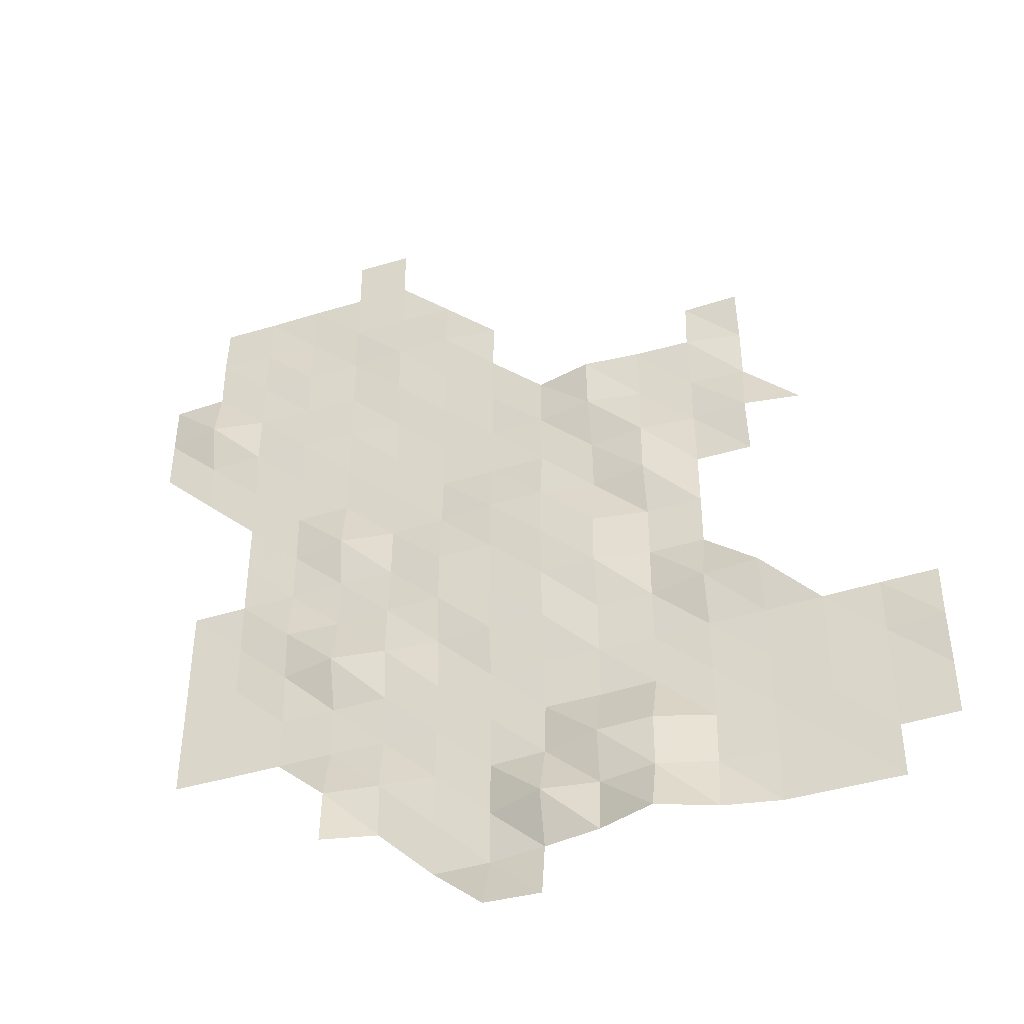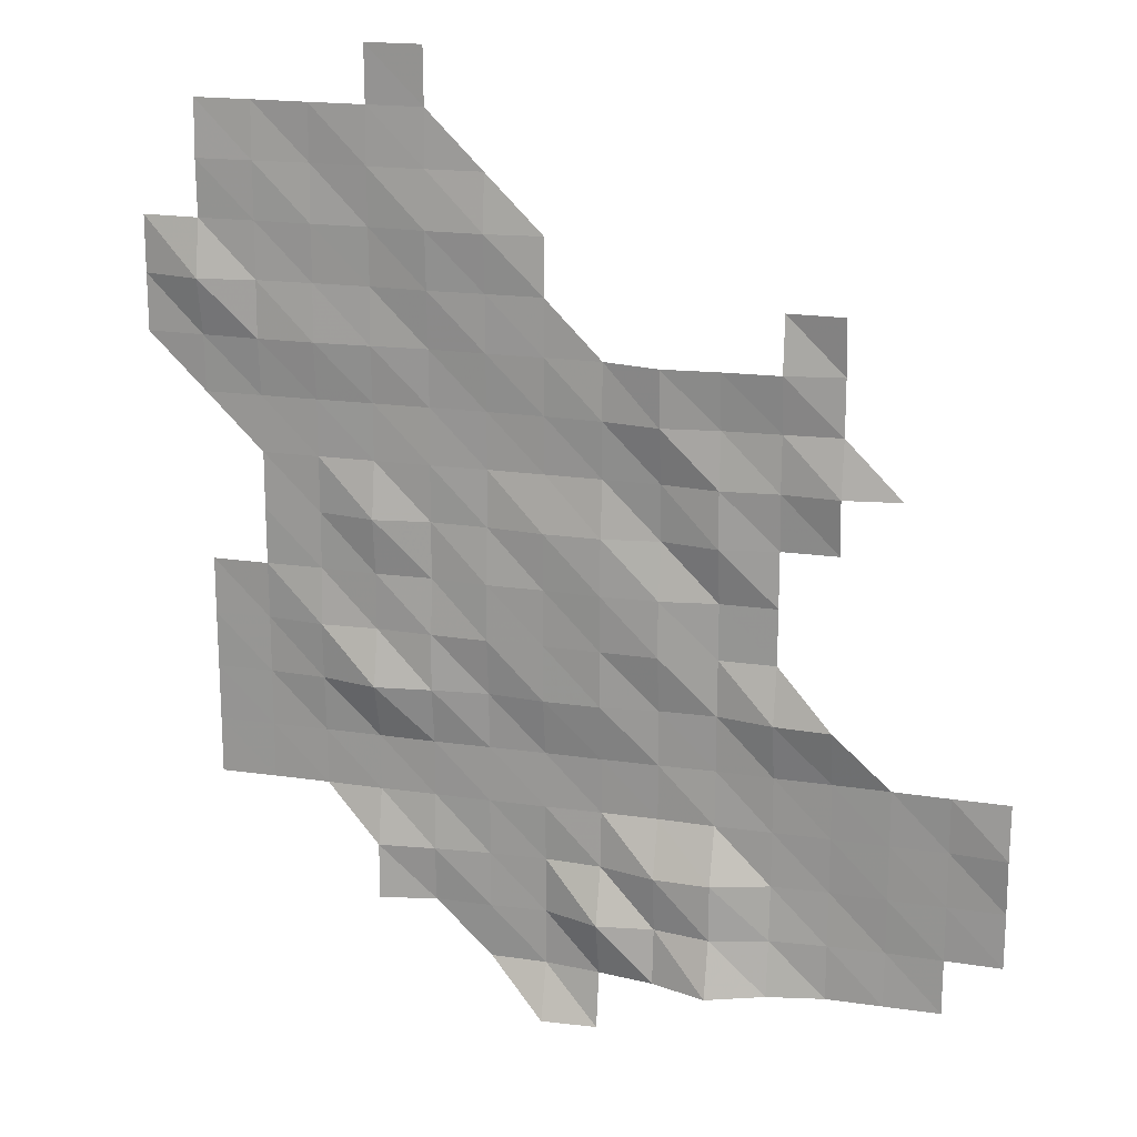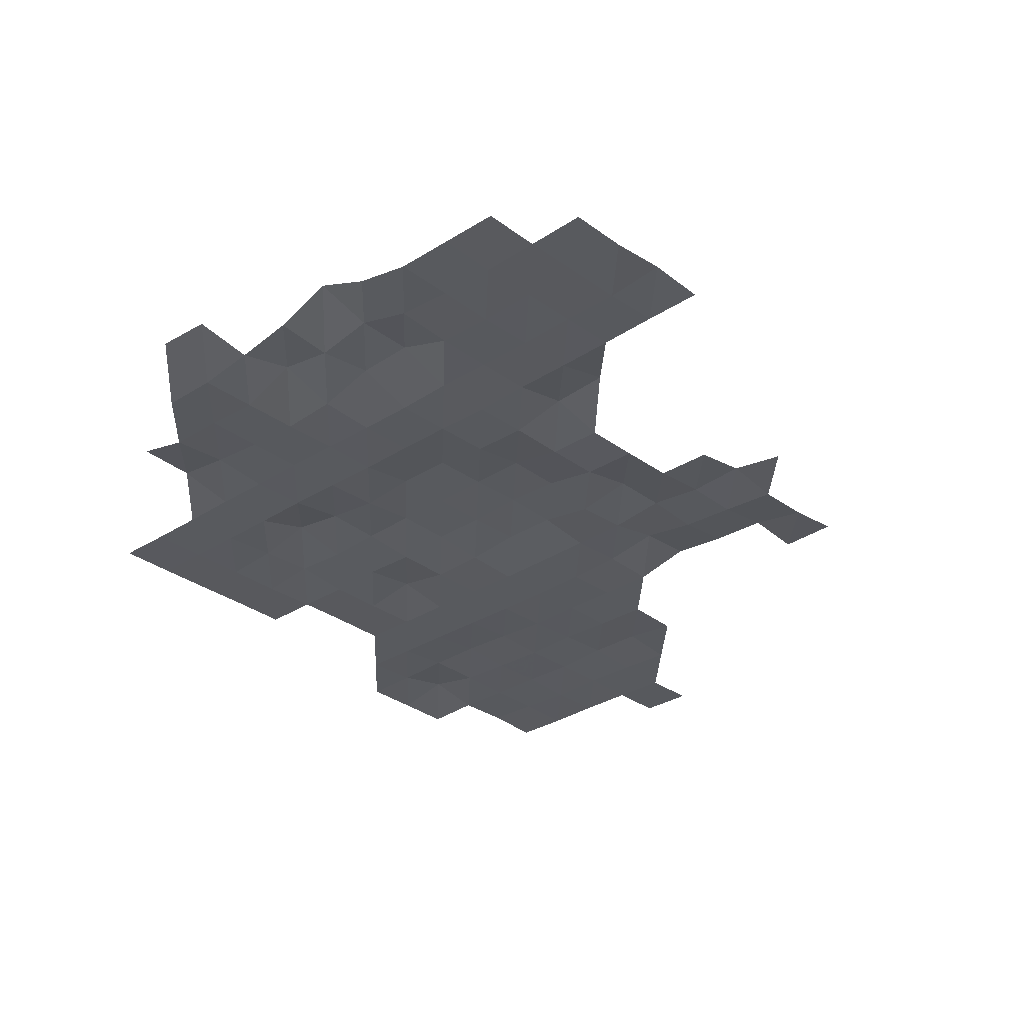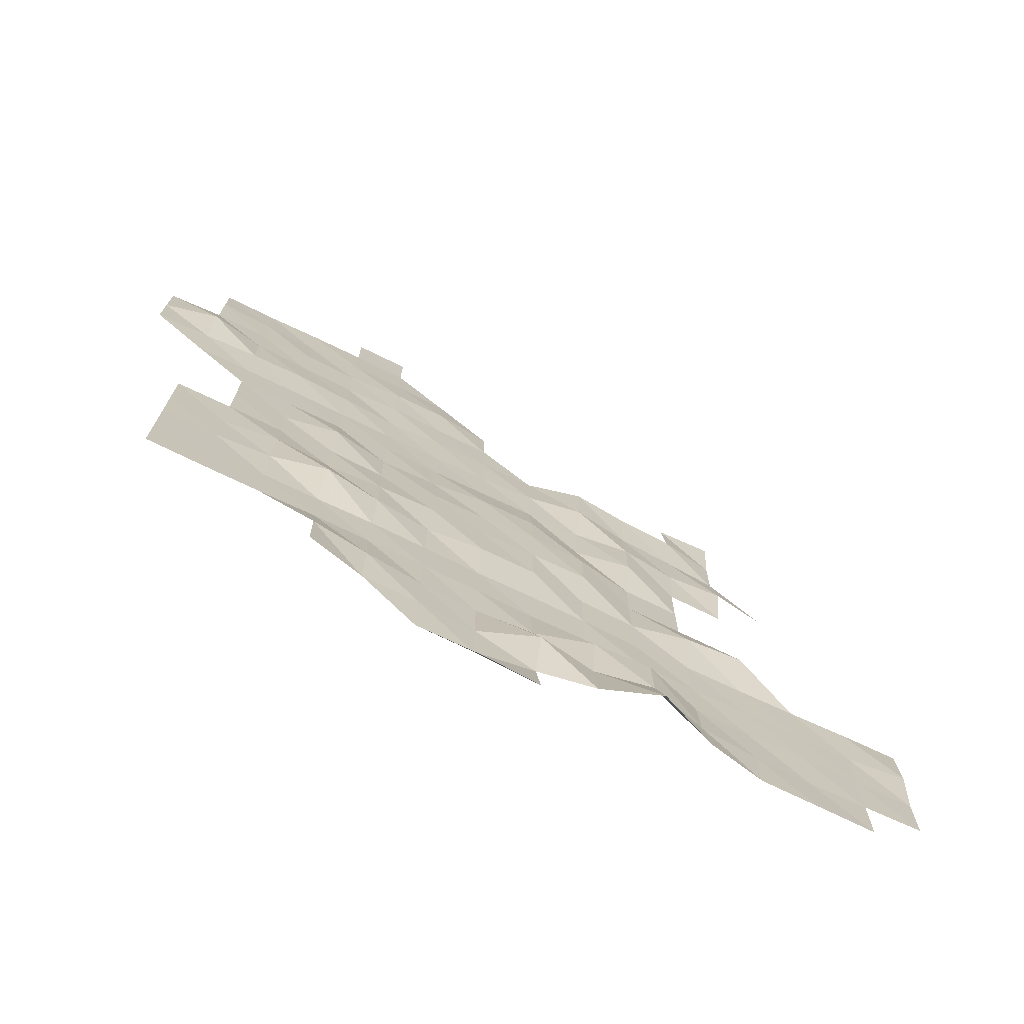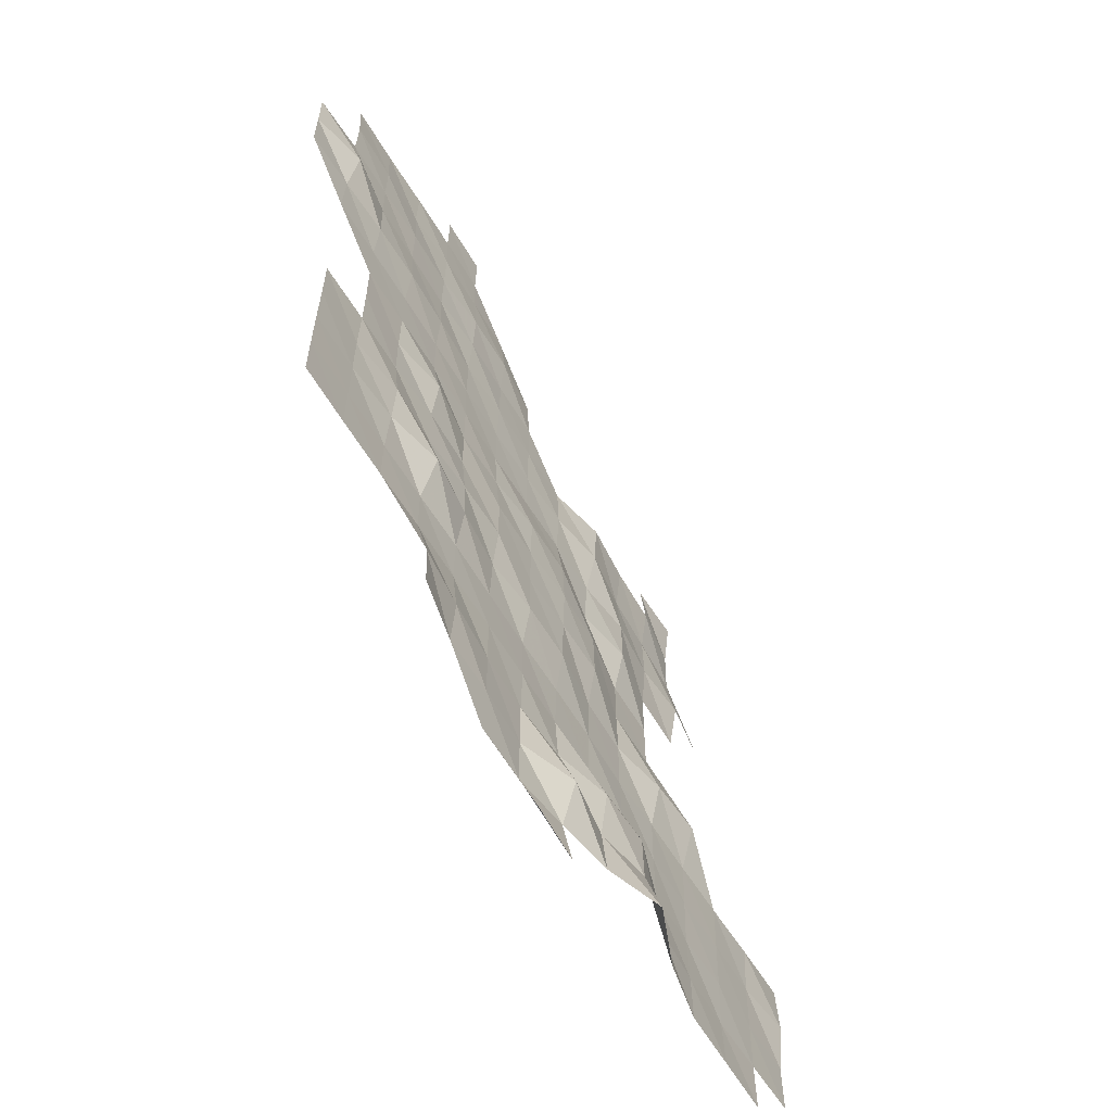
<metadata>
{"format":"obj","ext":"obj","renderer":"f3d","projection":"perspective","resolution":1024,"background":"white","views":[{"elev":-43.5,"azim":19.6,"up":"+Y"},{"elev":18.7,"azim":15.6,"up":"+Y"},{"elev":-30.3,"azim":42.9,"up":"+Z"},{"elev":-73.8,"azim":-25.9,"up":"+Y"},{"elev":-62.7,"azim":-58.9,"up":"+Y"}]}
</metadata>
<code>
v 7.735e+05 5.808e+06 3284
v 7.745e+05 5.808e+06 3235
v 7.725e+05 5.808e+06 2947
v 7.735e+05 5.808e+06 2947
v 7.745e+05 5.808e+06 3076
v 7.755e+05 5.808e+06 3242
v 7.765e+05 5.808e+06 3597
v 7.775e+05 5.808e+06 3191
v 7.785e+05 5.808e+06 2992
v 7.795e+05 5.808e+06 2991
v 7.805e+05 5.808e+06 2988
v 7.705e+05 5.81e+06 3219
v 7.715e+05 5.81e+06 2993
v 7.725e+05 5.81e+06 2991
v 7.735e+05 5.81e+06 2945
v 7.745e+05 5.81e+06 3313
v 7.755e+05 5.81e+06 3157
v 7.765e+05 5.81e+06 3328
v 7.775e+05 5.81e+06 3048
v 7.785e+05 5.81e+06 2979
v 7.795e+05 5.81e+06 2958
v 7.805e+05 5.81e+06 2982
v 7.815e+05 5.81e+06 3007
v 7.705e+05 5.81e+06 3176
v 7.715e+05 5.81e+06 3060
v 7.725e+05 5.81e+06 2978
v 7.735e+05 5.81e+06 2947
v 7.745e+05 5.81e+06 3003
v 7.755e+05 5.81e+06 3274
v 7.765e+05 5.81e+06 3311
v 7.775e+05 5.81e+06 2985
v 7.785e+05 5.81e+06 2956
v 7.795e+05 5.81e+06 2987
v 7.805e+05 5.81e+06 2990
v 7.815e+05 5.81e+06 3006
v 7.675e+05 5.812e+06 2950
v 7.685e+05 5.812e+06 2944
v 7.695e+05 5.812e+06 2949
v 7.705e+05 5.812e+06 2966
v 7.715e+05 5.812e+06 2962
v 7.725e+05 5.812e+06 2972
v 7.735e+05 5.812e+06 2967
v 7.745e+05 5.812e+06 2951
v 7.755e+05 5.812e+06 2950
v 7.765e+05 5.812e+06 2986
v 7.775e+05 5.812e+06 2977
v 7.785e+05 5.812e+06 2977
v 7.795e+05 5.812e+06 3001
v 7.805e+05 5.812e+06 2999
v 7.815e+05 5.812e+06 3100
v 7.675e+05 5.812e+06 2944
v 7.685e+05 5.812e+06 2942
v 7.695e+05 5.812e+06 2944
v 7.705e+05 5.812e+06 2952
v 7.715e+05 5.812e+06 2970
v 7.725e+05 5.812e+06 2962
v 7.735e+05 5.812e+06 2954
v 7.745e+05 5.812e+06 2967
v 7.755e+05 5.812e+06 2964
v 7.765e+05 5.812e+06 2948
v 7.775e+05 5.812e+06 2984
v 7.785e+05 5.812e+06 2996
v 7.795e+05 5.812e+06 3017
v 7.805e+05 5.812e+06 3045
v 7.815e+05 5.812e+06 3059
v 7.675e+05 5.814e+06 2944
v 7.685e+05 5.814e+06 2941
v 7.695e+05 5.814e+06 3006
v 7.705e+05 5.814e+06 3227
v 7.715e+05 5.814e+06 3096
v 7.725e+05 5.814e+06 2993
v 7.735e+05 5.814e+06 3088
v 7.745e+05 5.814e+06 3094
v 7.755e+05 5.814e+06 2980
v 7.765e+05 5.814e+06 2962
v 7.775e+05 5.814e+06 3166
v 7.785e+05 5.814e+06 3228
v 7.675e+05 5.814e+06 2949
v 7.685e+05 5.814e+06 2936
v 7.695e+05 5.814e+06 3051
v 7.705e+05 5.814e+06 3003
v 7.715e+05 5.814e+06 3055
v 7.725e+05 5.814e+06 3082
v 7.735e+05 5.814e+06 3076
v 7.745e+05 5.814e+06 3104
v 7.755e+05 5.814e+06 3122
v 7.765e+05 5.814e+06 2947
v 7.775e+05 5.814e+06 2946
v 7.675e+05 5.816e+06 2944
v 7.685e+05 5.816e+06 2955
v 7.695e+05 5.816e+06 2952
v 7.705e+05 5.816e+06 3000
v 7.715e+05 5.816e+06 2978
v 7.725e+05 5.816e+06 3069
v 7.735e+05 5.816e+06 3072
v 7.745e+05 5.816e+06 3132
v 7.755e+05 5.816e+06 3104
v 7.765e+05 5.816e+06 2945
v 7.775e+05 5.816e+06 2944
v 7.685e+05 5.816e+06 2961
v 7.695e+05 5.816e+06 2943
v 7.705e+05 5.816e+06 3113
v 7.715e+05 5.816e+06 2964
v 7.725e+05 5.816e+06 2992
v 7.735e+05 5.816e+06 3091
v 7.745e+05 5.816e+06 3099
v 7.755e+05 5.816e+06 2948
v 7.765e+05 5.816e+06 3127
v 7.775e+05 5.816e+06 2950
v 7.785e+05 5.816e+06 2945
v 7.685e+05 5.818e+06 2950
v 7.695e+05 5.818e+06 2951
v 7.705e+05 5.818e+06 2952
v 7.715e+05 5.818e+06 2962
v 7.725e+05 5.818e+06 2948
v 7.735e+05 5.818e+06 2960
v 7.745e+05 5.818e+06 2979
v 7.755e+05 5.818e+06 2998
v 7.765e+05 5.818e+06 3121
v 7.775e+05 5.818e+06 3024
v 7.785e+05 5.818e+06 3092
v 7.795e+05 5.818e+06 2946
v 7.675e+05 5.818e+06 2947
v 7.685e+05 5.818e+06 2945
v 7.695e+05 5.818e+06 2949
v 7.705e+05 5.818e+06 2945
v 7.715e+05 5.818e+06 2941
v 7.725e+05 5.818e+06 2945
v 7.735e+05 5.818e+06 2971
v 7.745e+05 5.818e+06 3022
v 7.755e+05 5.818e+06 3183
v 7.765e+05 5.818e+06 3046
v 7.775e+05 5.818e+06 3004
v 7.785e+05 5.818e+06 2950
v 7.665e+05 5.82e+06 2956
v 7.675e+05 5.82e+06 2979
v 7.685e+05 5.82e+06 3022
v 7.695e+05 5.82e+06 3036
v 7.705e+05 5.82e+06 3002
v 7.715e+05 5.82e+06 2952
v 7.725e+05 5.82e+06 2984
v 7.735e+05 5.82e+06 2986
v 7.745e+05 5.82e+06 2995
v 7.755e+05 5.82e+06 3226
v 7.765e+05 5.82e+06 3146
v 7.775e+05 5.82e+06 3121
v 7.785e+05 5.82e+06 2960
v 7.665e+05 5.82e+06 2949
v 7.675e+05 5.82e+06 3170
v 7.685e+05 5.82e+06 2999
v 7.695e+05 5.82e+06 2976
v 7.705e+05 5.82e+06 2959
v 7.715e+05 5.82e+06 3005
v 7.725e+05 5.82e+06 2982
v 7.735e+05 5.82e+06 2978
v 7.775e+05 5.82e+06 3033
v 7.785e+05 5.82e+06 3066
v 7.665e+05 5.822e+06 2937
v 7.675e+05 5.822e+06 2981
v 7.685e+05 5.822e+06 2979
v 7.695e+05 5.822e+06 2991
v 7.705e+05 5.822e+06 2975
v 7.715e+05 5.822e+06 3044
v 7.725e+05 5.822e+06 3047
v 7.735e+05 5.822e+06 2949
v 7.675e+05 5.822e+06 2999
v 7.685e+05 5.822e+06 2979
v 7.695e+05 5.822e+06 2940
v 7.705e+05 5.822e+06 2988
v 7.715e+05 5.822e+06 2982
v 7.725e+05 5.822e+06 2954
v 7.675e+05 5.824e+06 2949
v 7.685e+05 5.824e+06 2944
v 7.695e+05 5.824e+06 2961
v 7.705e+05 5.824e+06 2964
v 7.715e+05 5.824e+06 2953
v 7.705e+05 5.824e+06 2975
v 7.715e+05 5.824e+06 2971
f 3 4 1
f 4 2 1
f 4 5 2
f 13 14 3
f 14 4 3
f 14 15 4
f 15 5 4
f 15 16 5
f 16 6 5
f 16 17 6
f 17 7 6
f 17 18 7
f 18 8 7
f 18 19 8
f 19 9 8
f 19 20 9
f 20 10 9
f 20 21 10
f 21 11 10
f 21 22 11
f 24 13 12
f 24 25 13
f 25 14 13
f 25 26 14
f 26 15 14
f 26 27 15
f 27 16 15
f 27 28 16
f 28 17 16
f 28 29 17
f 29 18 17
f 29 30 18
f 30 19 18
f 30 31 19
f 31 20 19
f 31 32 20
f 32 21 20
f 32 33 21
f 33 22 21
f 33 34 22
f 34 23 22
f 34 35 23
f 38 39 24
f 39 25 24
f 39 40 25
f 40 26 25
f 40 41 26
f 41 27 26
f 41 42 27
f 42 28 27
f 42 43 28
f 43 29 28
f 43 44 29
f 44 30 29
f 44 45 30
f 45 31 30
f 45 46 31
f 46 32 31
f 46 47 32
f 47 33 32
f 47 48 33
f 48 34 33
f 48 49 34
f 49 35 34
f 49 50 35
f 51 37 36
f 51 52 37
f 52 38 37
f 52 53 38
f 53 39 38
f 53 54 39
f 54 40 39
f 54 55 40
f 55 41 40
f 55 56 41
f 56 42 41
f 56 57 42
f 57 43 42
f 57 58 43
f 58 44 43
f 58 59 44
f 59 45 44
f 59 60 45
f 60 46 45
f 60 61 46
f 61 47 46
f 61 62 47
f 62 48 47
f 62 63 48
f 63 49 48
f 63 64 49
f 64 50 49
f 64 65 50
f 66 52 51
f 66 67 52
f 67 53 52
f 67 68 53
f 68 54 53
f 68 69 54
f 69 55 54
f 69 70 55
f 70 56 55
f 70 71 56
f 71 57 56
f 71 72 57
f 72 58 57
f 72 73 58
f 73 59 58
f 73 74 59
f 74 60 59
f 74 75 60
f 75 61 60
f 75 76 61
f 76 62 61
f 76 77 62
f 77 63 62
f 78 67 66
f 78 79 67
f 79 68 67
f 79 80 68
f 80 69 68
f 80 81 69
f 81 70 69
f 81 82 70
f 82 71 70
f 82 83 71
f 83 72 71
f 83 84 72
f 84 73 72
f 84 85 73
f 85 74 73
f 85 86 74
f 86 75 74
f 86 87 75
f 87 76 75
f 87 88 76
f 88 77 76
f 89 79 78
f 89 90 79
f 90 80 79
f 90 91 80
f 91 81 80
f 91 92 81
f 92 82 81
f 92 93 82
f 93 83 82
f 93 94 83
f 94 84 83
f 94 95 84
f 95 85 84
f 95 96 85
f 96 86 85
f 96 97 86
f 97 87 86
f 97 98 87
f 98 88 87
f 98 99 88
f 100 91 90
f 100 101 91
f 101 92 91
f 101 102 92
f 102 93 92
f 102 103 93
f 103 94 93
f 103 104 94
f 104 95 94
f 104 105 95
f 105 96 95
f 105 106 96
f 106 97 96
f 106 107 97
f 107 98 97
f 107 108 98
f 108 99 98
f 108 109 99
f 111 101 100
f 111 112 101
f 112 102 101
f 112 113 102
f 113 103 102
f 113 114 103
f 114 104 103
f 114 115 104
f 115 105 104
f 115 116 105
f 116 106 105
f 116 117 106
f 117 107 106
f 117 118 107
f 118 108 107
f 118 119 108
f 119 109 108
f 119 120 109
f 120 110 109
f 120 121 110
f 123 124 111
f 124 112 111
f 124 125 112
f 125 113 112
f 125 126 113
f 126 114 113
f 126 127 114
f 127 115 114
f 127 128 115
f 128 116 115
f 128 129 116
f 129 117 116
f 129 130 117
f 130 118 117
f 130 131 118
f 131 119 118
f 131 132 119
f 132 120 119
f 132 133 120
f 133 121 120
f 133 134 121
f 134 122 121
f 135 136 123
f 136 124 123
f 136 137 124
f 137 125 124
f 137 138 125
f 138 126 125
f 138 139 126
f 139 127 126
f 139 140 127
f 140 128 127
f 140 141 128
f 141 129 128
f 141 142 129
f 142 130 129
f 142 143 130
f 143 131 130
f 143 144 131
f 144 132 131
f 144 145 132
f 145 133 132
f 145 146 133
f 146 134 133
f 146 147 134
f 148 136 135
f 148 149 136
f 149 137 136
f 149 150 137
f 150 138 137
f 150 151 138
f 151 139 138
f 151 152 139
f 152 140 139
f 152 153 140
f 153 141 140
f 153 154 141
f 154 142 141
f 154 155 142
f 155 143 142
f 156 147 146
f 156 157 147
f 158 149 148
f 158 159 149
f 159 150 149
f 159 160 150
f 160 151 150
f 160 161 151
f 161 152 151
f 161 162 152
f 162 153 152
f 162 163 153
f 163 154 153
f 163 164 154
f 164 155 154
f 164 165 155
f 166 160 159
f 166 167 160
f 167 161 160
f 167 168 161
f 168 162 161
f 168 169 162
f 169 163 162
f 169 170 163
f 170 164 163
f 170 171 164
f 171 165 164
f 172 167 166
f 172 173 167
f 173 168 167
f 173 174 168
f 174 169 168
f 174 175 169
f 175 170 169
f 175 176 170
f 176 171 170
f 177 176 175
f 177 178 176

</code>
